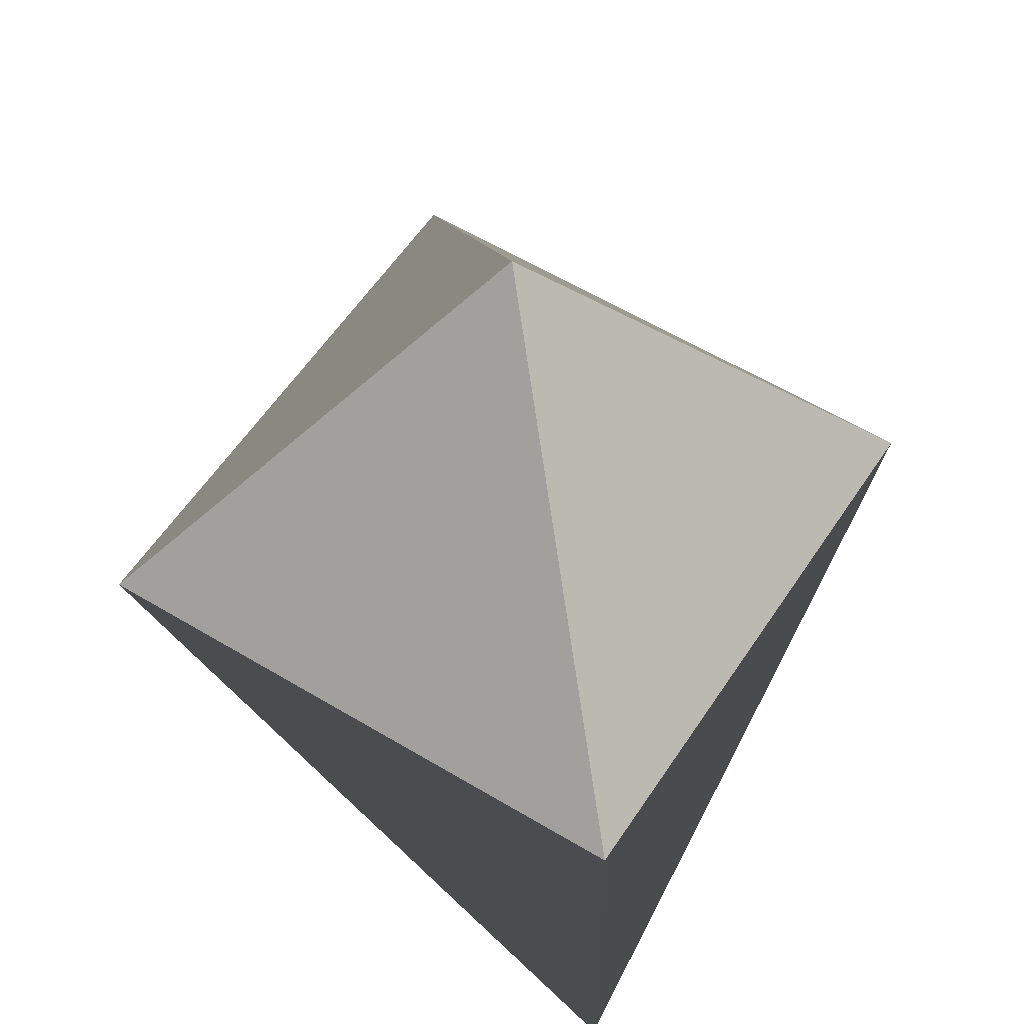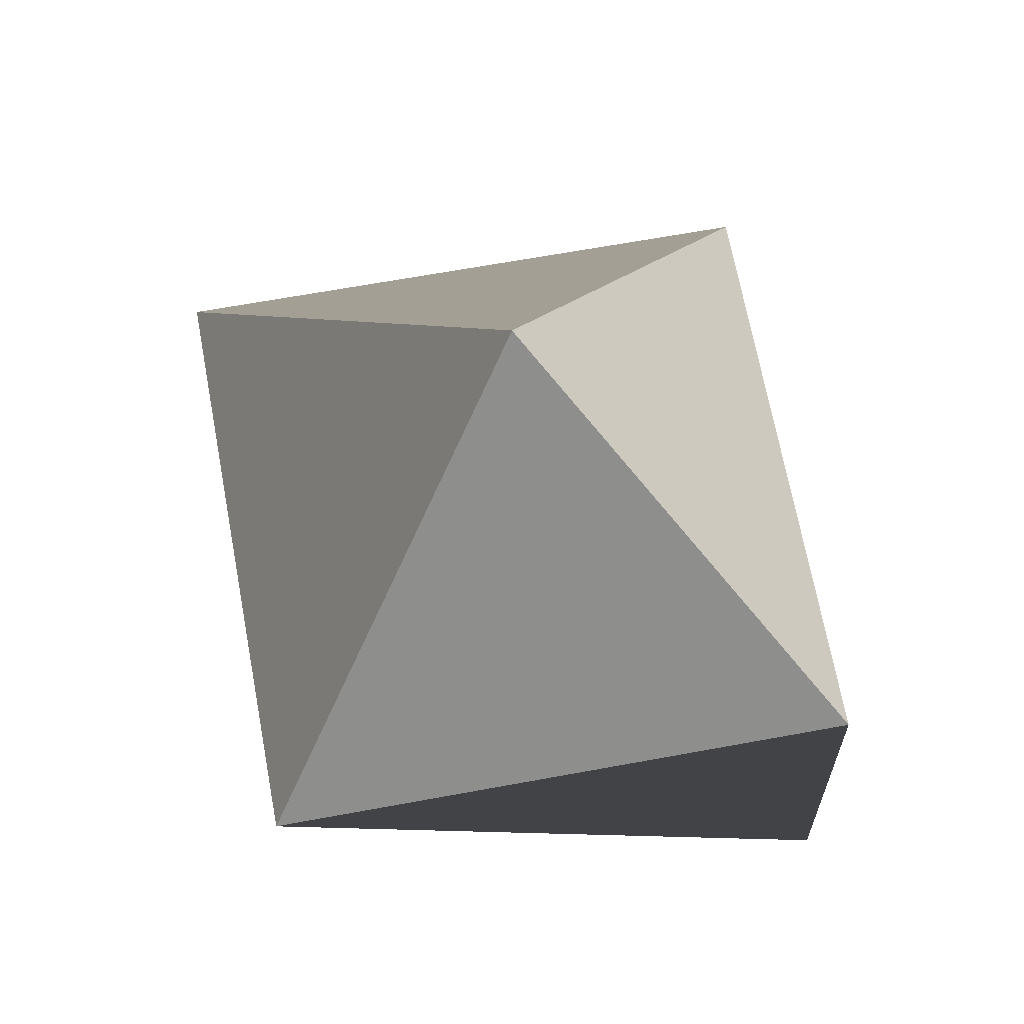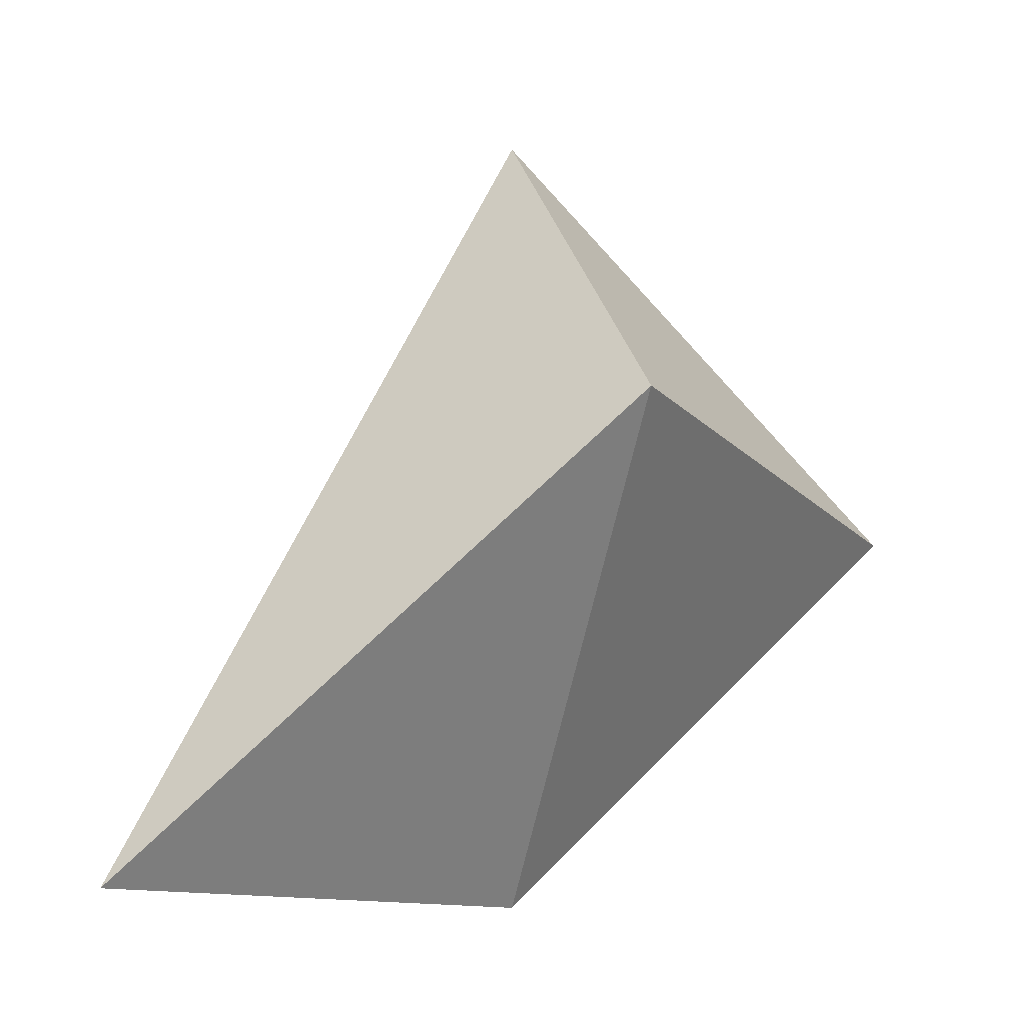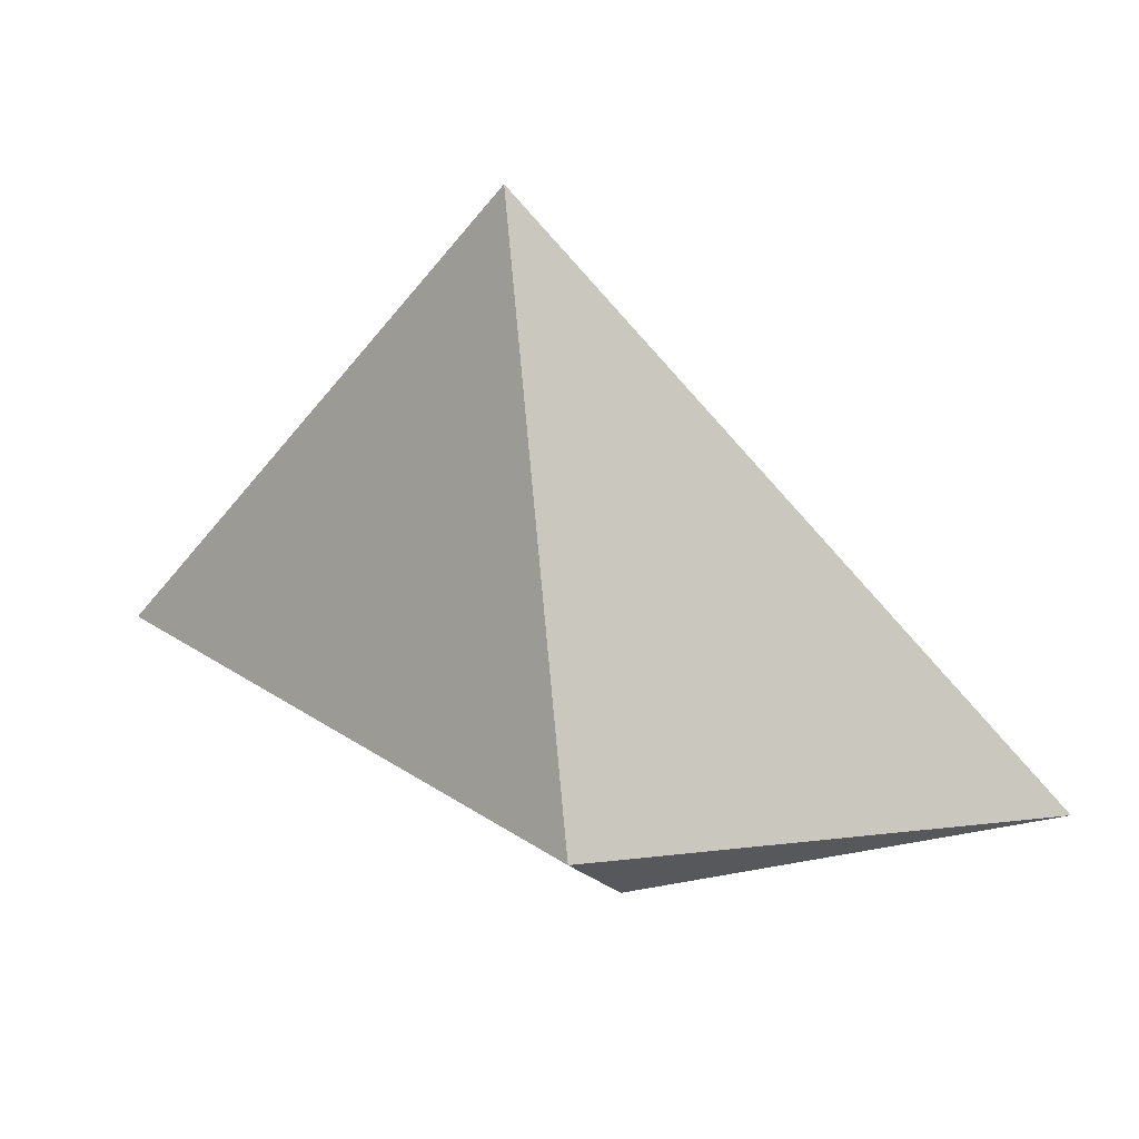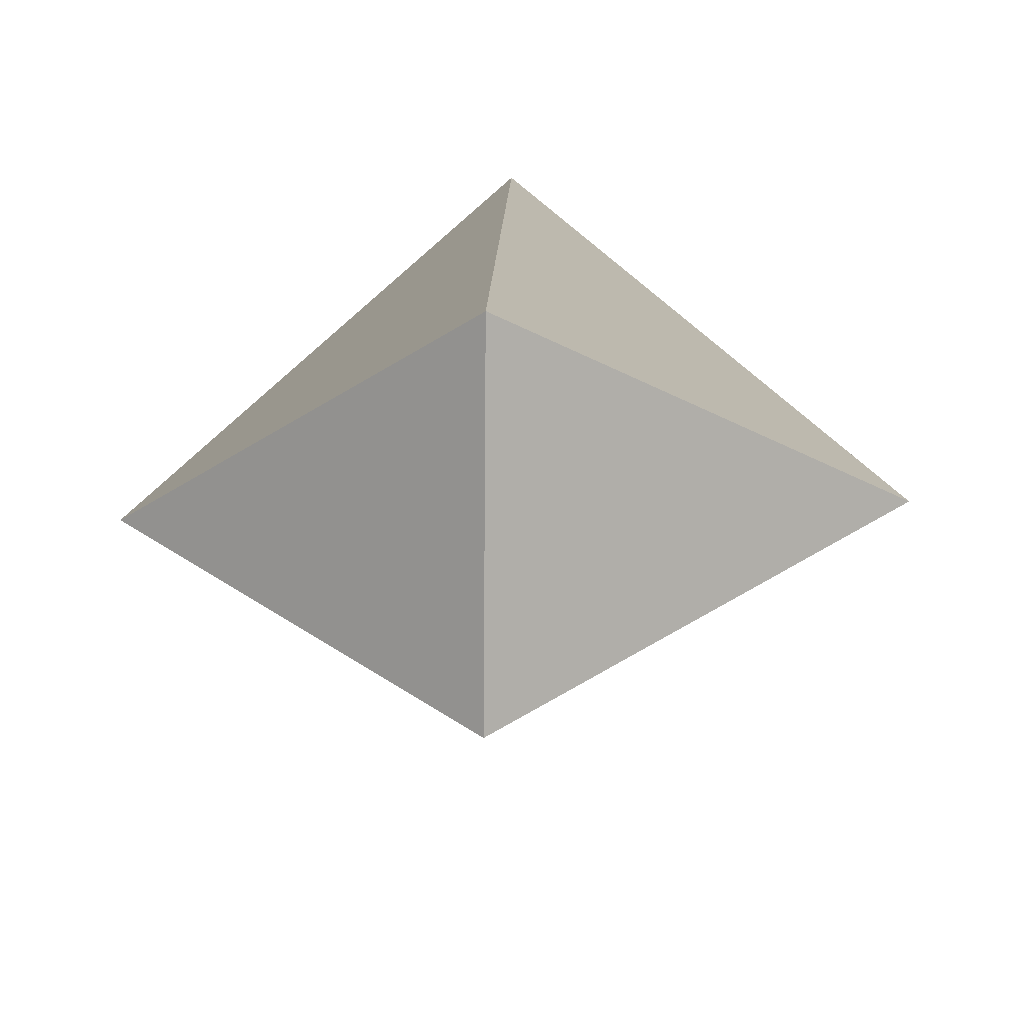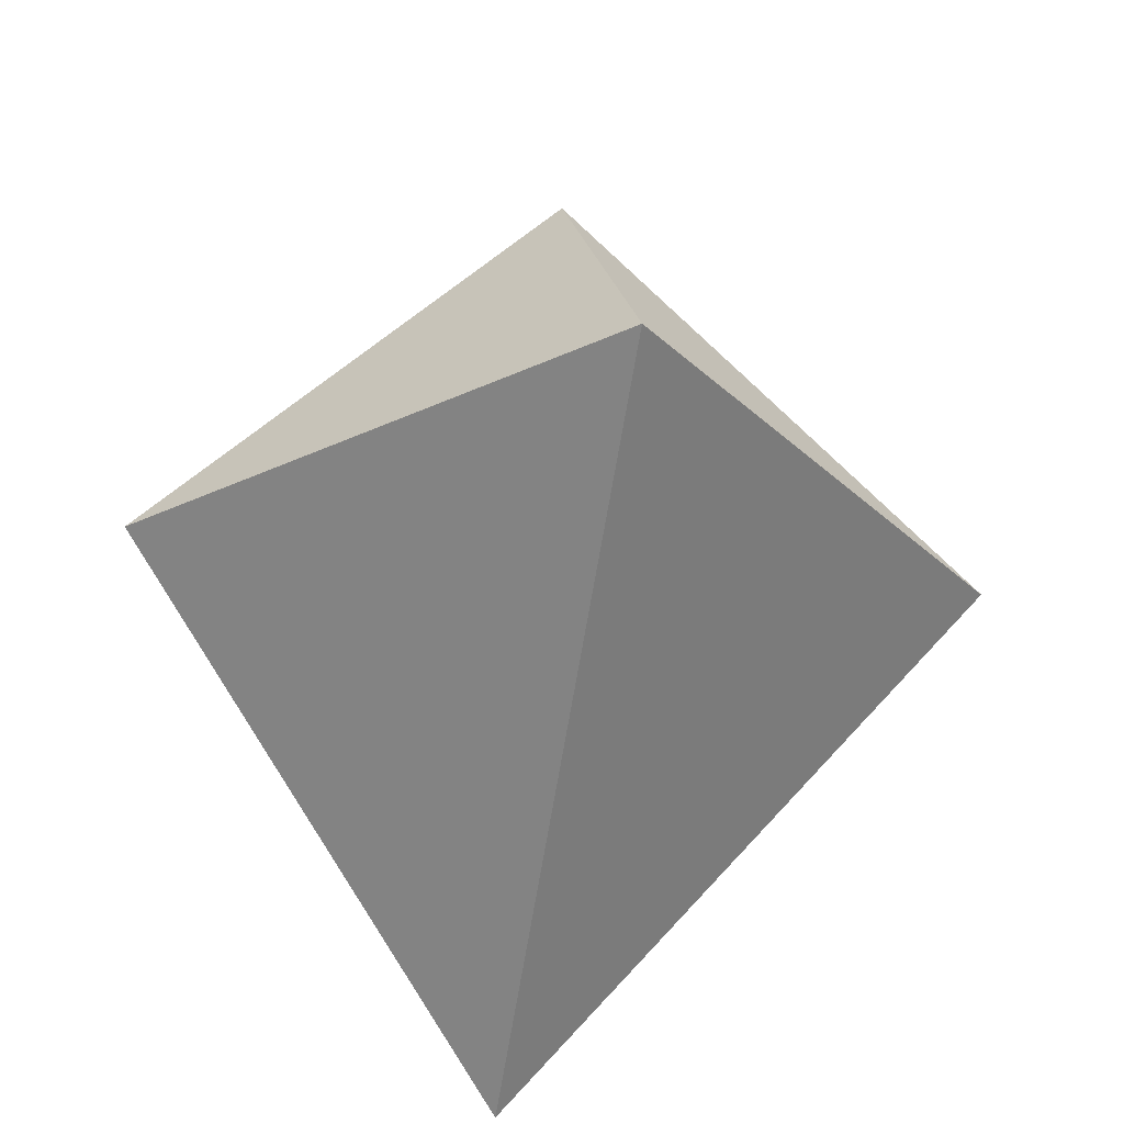
<metadata>
{"format":"obj","ext":"obj","renderer":"f3d","projection":"perspective","resolution":1024,"background":"white","views":[{"elev":56.1,"azim":167.6,"up":"+Y"},{"elev":66.6,"azim":124.6,"up":"+Y"},{"elev":-16.9,"azim":72.2,"up":"+Z"},{"elev":-53.8,"azim":-82.4,"up":"+Z"},{"elev":-26.0,"azim":-176.8,"up":"+Y"},{"elev":-29.0,"azim":-9.3,"up":"+Y"}]}
</metadata>
<code>
v 20.76 -43.73 0.943
v 20.76 -43.73 0.944
v 20.76 -43.73 0.942
v 20.76 -43.73 0.943
v 20.76 -43.73 0.942
v 20.76 -43.73 0.943
f 1 3 2
f 4 2 3
f 5 3 1
f 5 4 3
f 1 2 6
f 6 2 4
f 5 1 6
f 6 4 5

</code>
